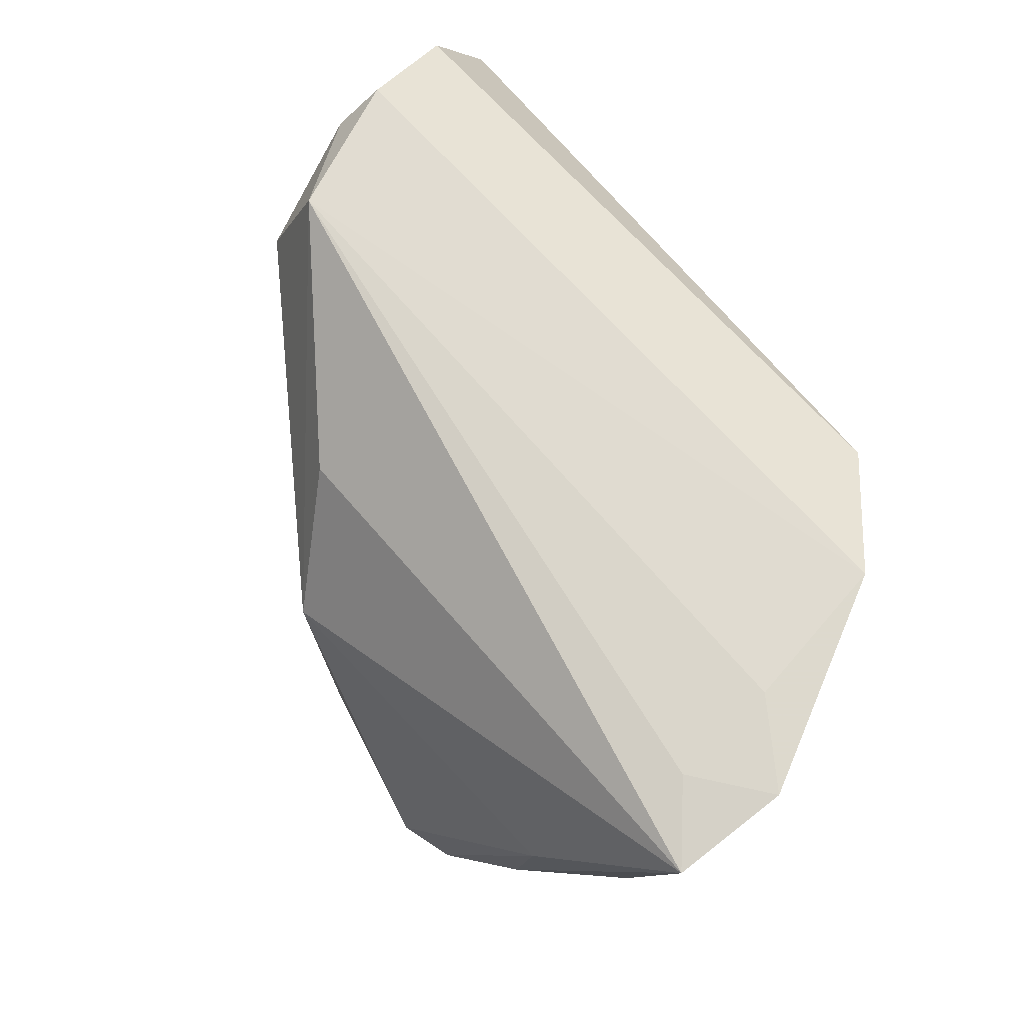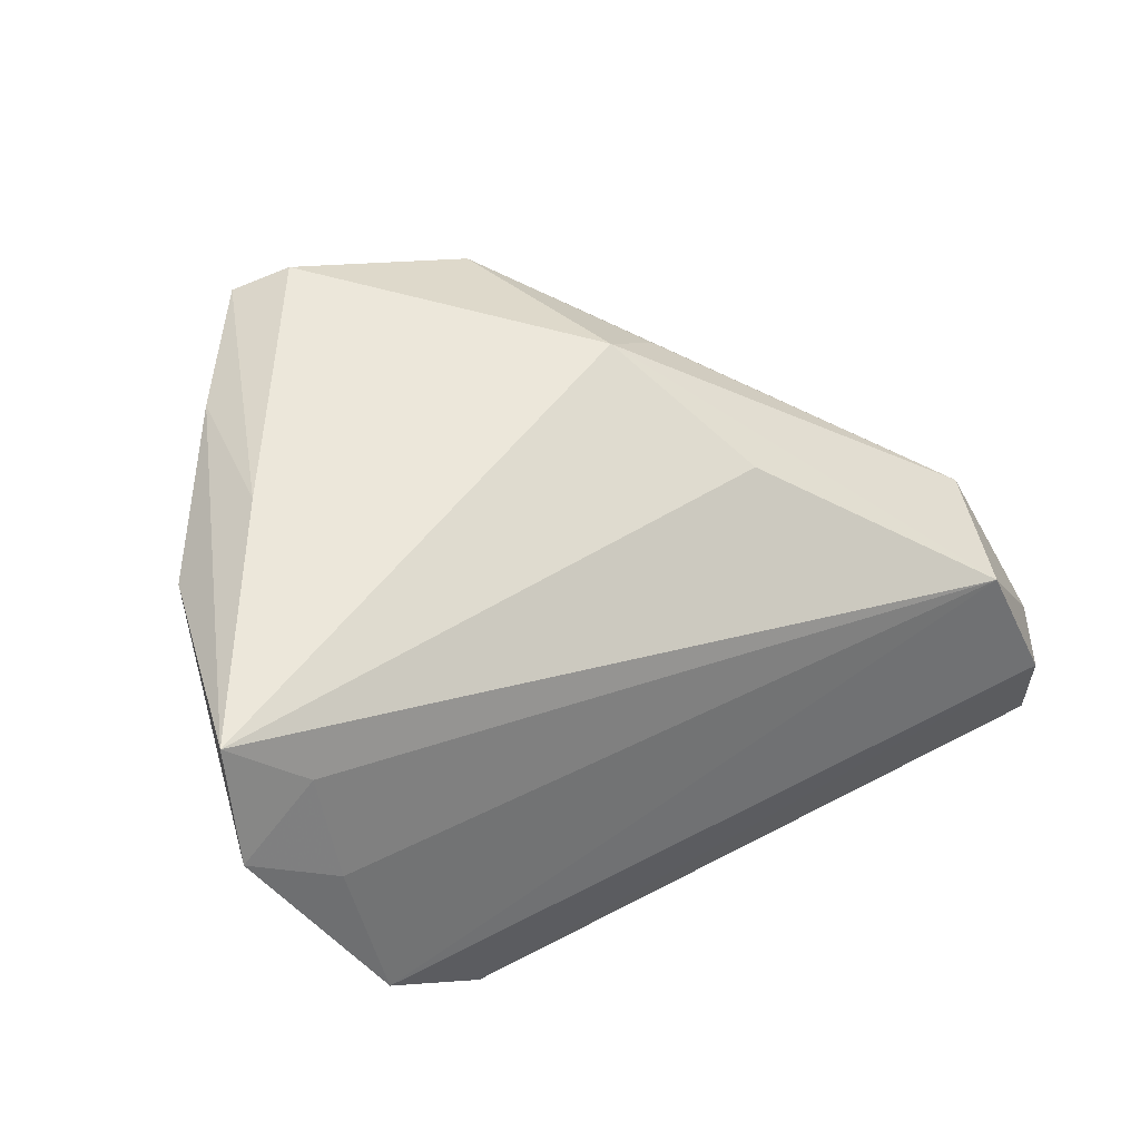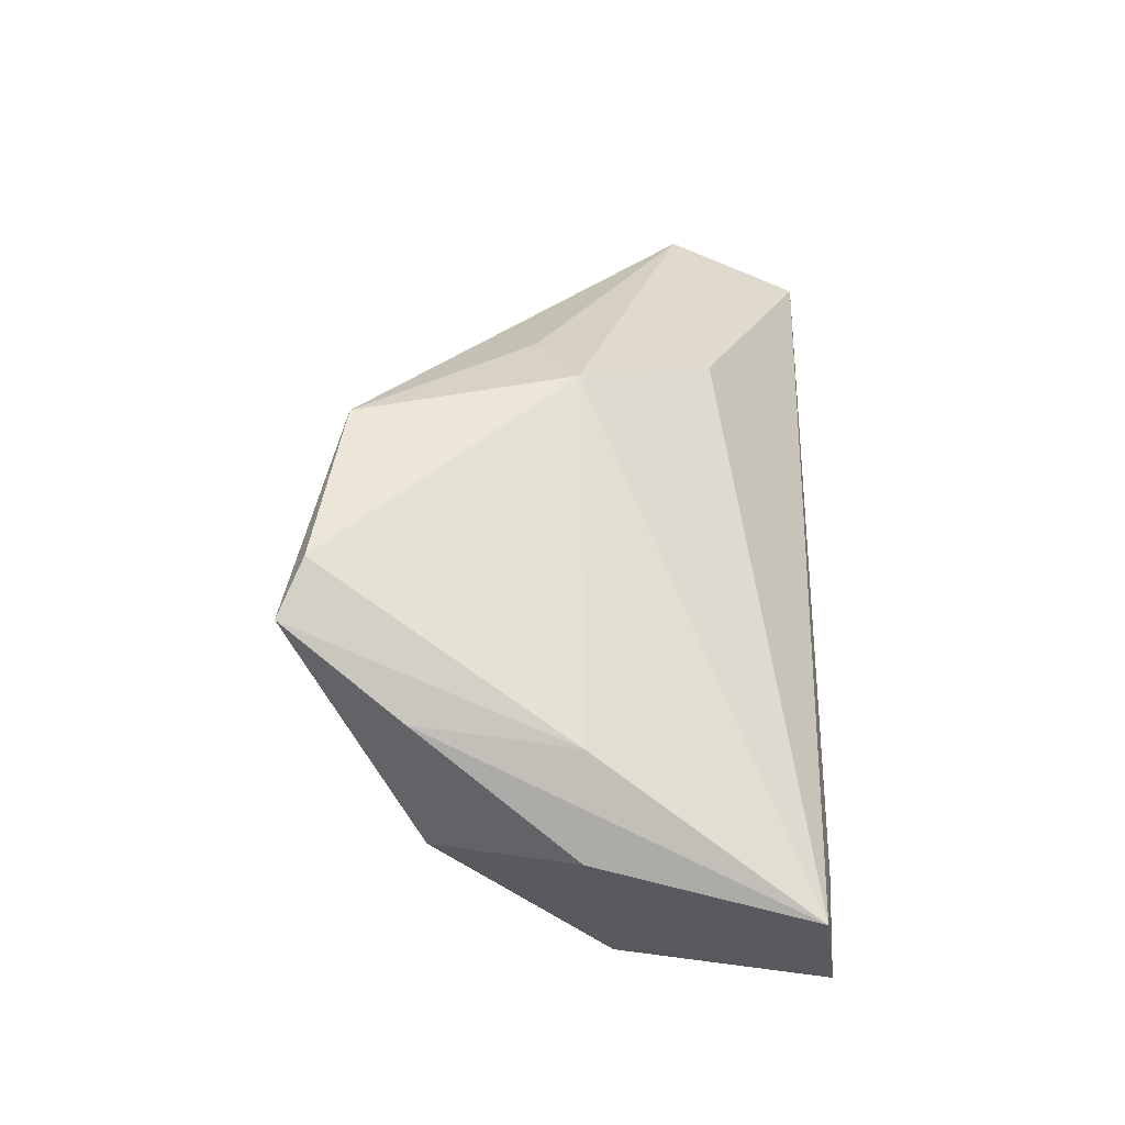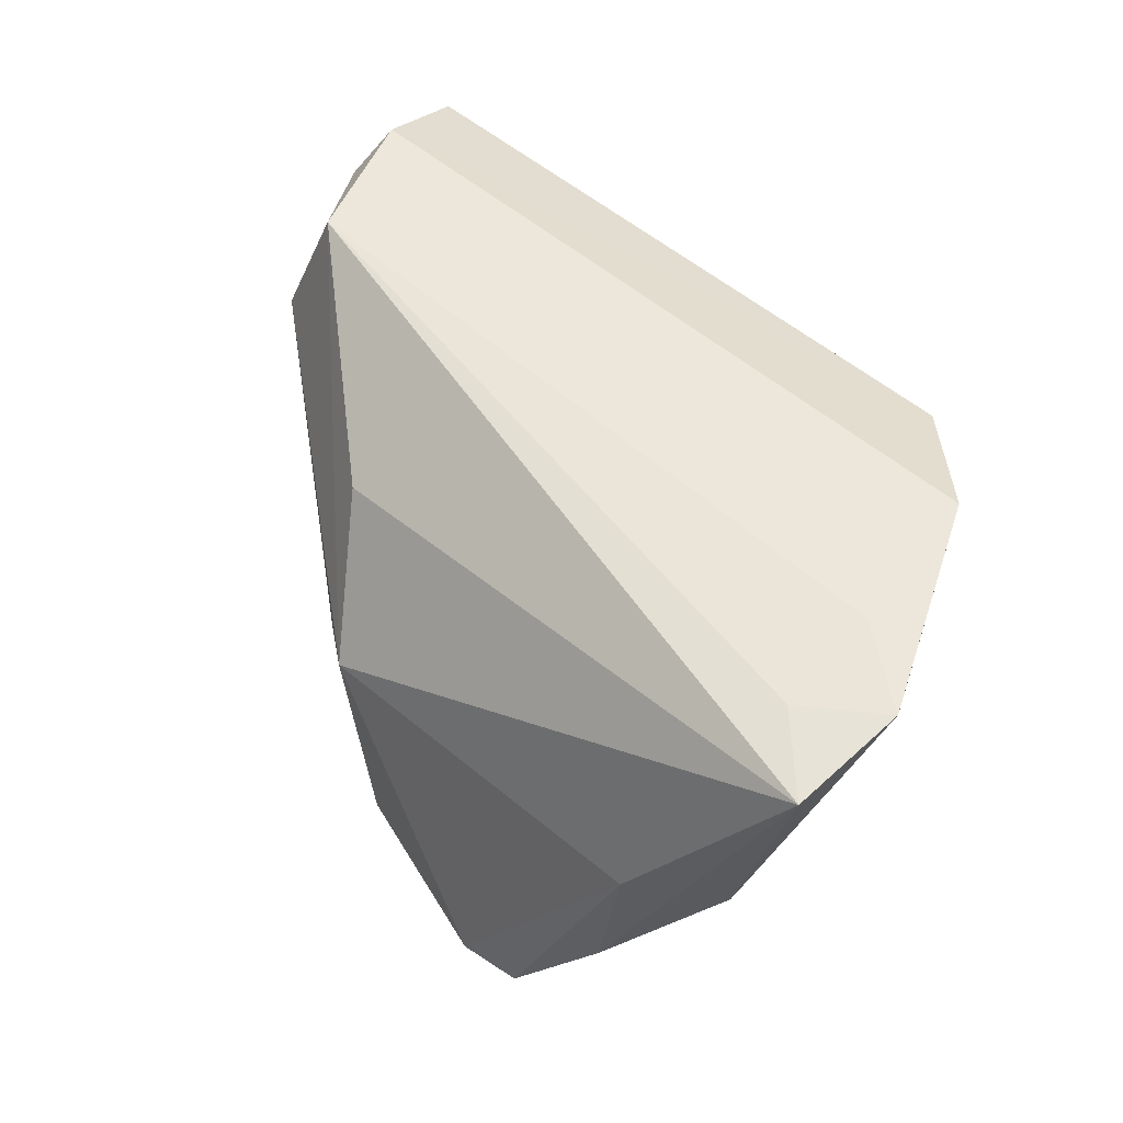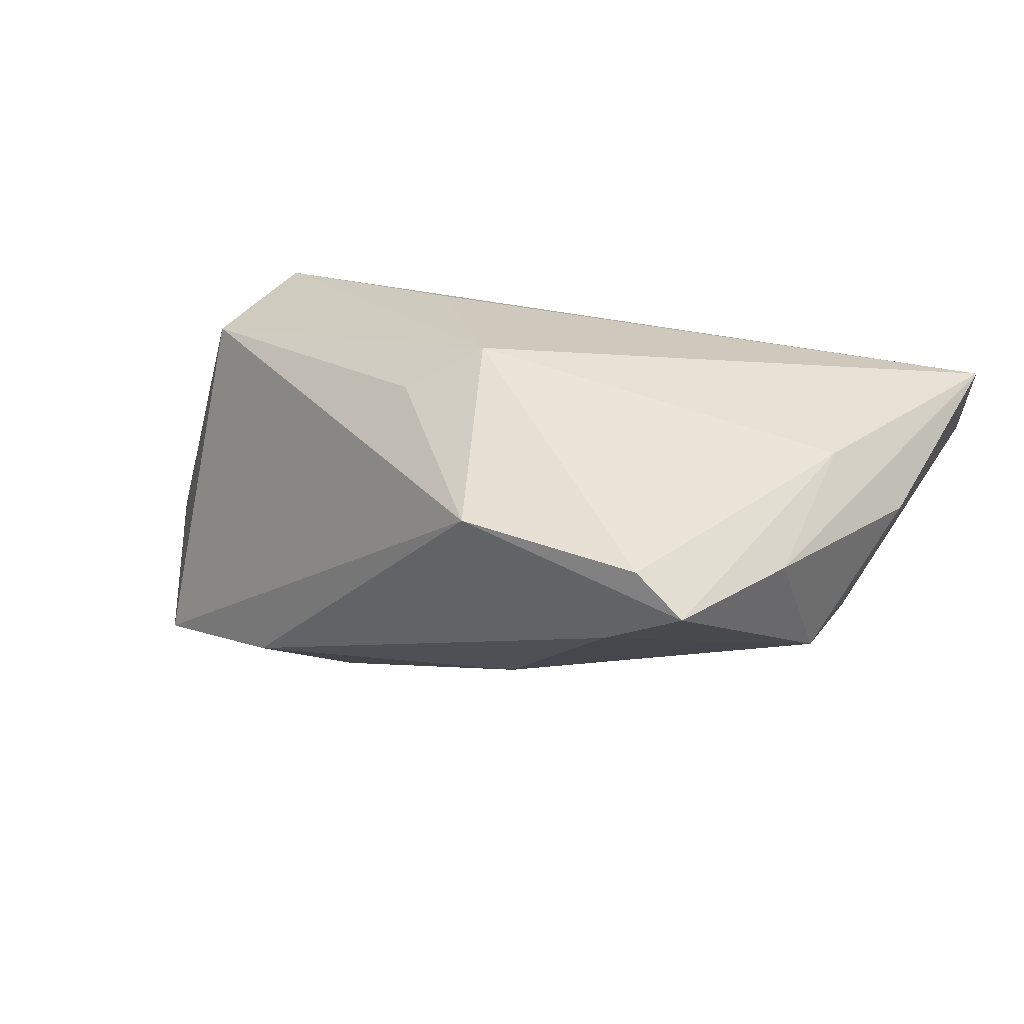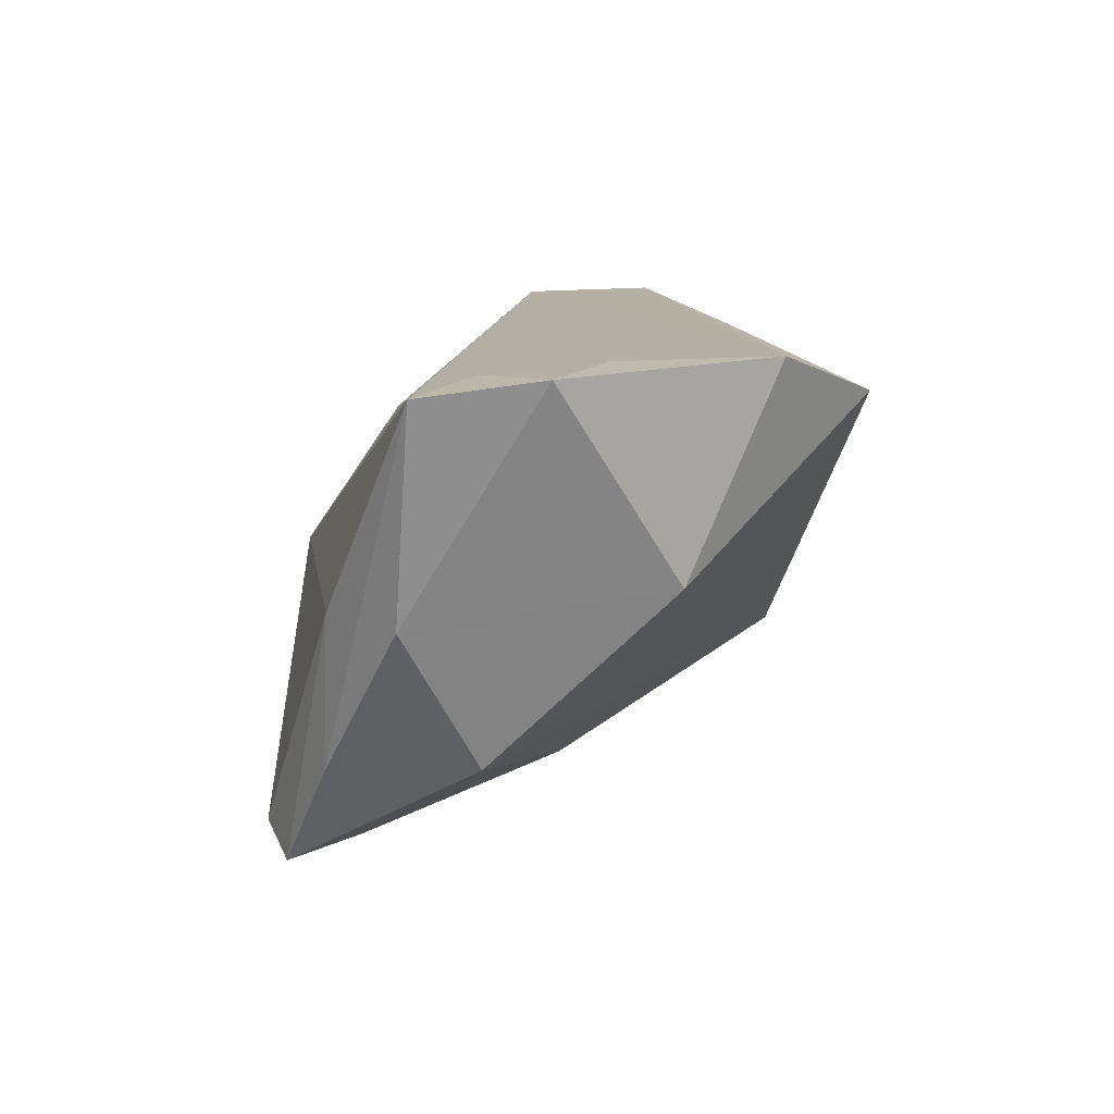
<metadata>
{"format":"obj","ext":"obj","renderer":"f3d","projection":"perspective","resolution":1024,"background":"white","views":[{"elev":69.9,"azim":-125.8,"up":"+Z"},{"elev":36.5,"azim":-29.8,"up":"+Y"},{"elev":56.4,"azim":-90.0,"up":"+Y"},{"elev":52.0,"azim":-130.5,"up":"+Z"},{"elev":55.6,"azim":-164.0,"up":"+Y"},{"elev":11.7,"azim":-91.2,"up":"+Z"}]}
</metadata>
<code>
v 0.04638 0.007952 0.009229
v 0.05092 -0.006524 0.01942
v 0.0497 -0.0119 0.02421
v -0.01892 0.02545 -0.03474
v -0.05458 0.0177 0.02196
v 0.05368 -0.024 0.01872
v 0.004744 0.03301 -0.003435
v 0.05562 -0.03255 0.005001
v 0.02093 -0.02681 -0.01792
v -0.02761 0.0335 -0.03493
v -0.05418 0.003432 0.02381
v -0.04373 -0.002608 0.02441
v 0.01457 0.02208 0.01198
v -0.04571 0.01085 0.02335
v -0.02558 -0.03255 0.01901
v -0.03942 0.02742 -0.003026
v -0.04183 0.0108 -0.01991
v -0.03928 -0.02137 0.02441
v -0.037 0.02816 -0.02138
v -0.04864 0.01944 -0.003063
v -0.04467 -0.01055 0.0005808
v 0.02858 -0.009038 -0.02851
v -0.02148 0.03626 -0.03198
v 0.05081 -0.03029 -0.005554
v -0.006219 0.001689 -0.02847
v 0.04569 -0.0219 -0.02159
v 0.01333 0.02809 -0.008213
v 0.04126 0.004492 0.02441
v -0.000169 0.03314 -0.02862
f 5 7 16
f 15 3 18
f 18 21 15
f 6 15 8
f 6 3 15
f 23 29 10
f 7 29 23
f 10 16 23
f 23 16 7
f 21 18 11
f 18 12 11
f 13 7 5
f 10 17 19
f 5 16 19
f 19 16 10
f 8 15 24
f 21 17 9
f 15 21 9
f 9 24 15
f 20 17 21
f 21 11 20
f 20 11 5
f 5 19 20
f 20 19 17
f 14 11 12
f 5 11 14
f 25 9 17
f 5 14 28
f 28 13 5
f 7 13 28
f 28 1 7
f 28 14 12
f 28 18 3
f 28 12 18
f 27 29 7
f 7 1 27
f 27 1 29
f 4 17 10
f 4 25 17
f 10 29 4
f 9 25 22
f 25 4 22
f 22 4 29
f 2 28 3
f 1 28 2
f 3 6 2
f 2 6 8
f 8 1 2
f 24 9 26
f 9 22 26
f 8 24 26
f 26 1 8
f 29 1 26
f 26 22 29

</code>
